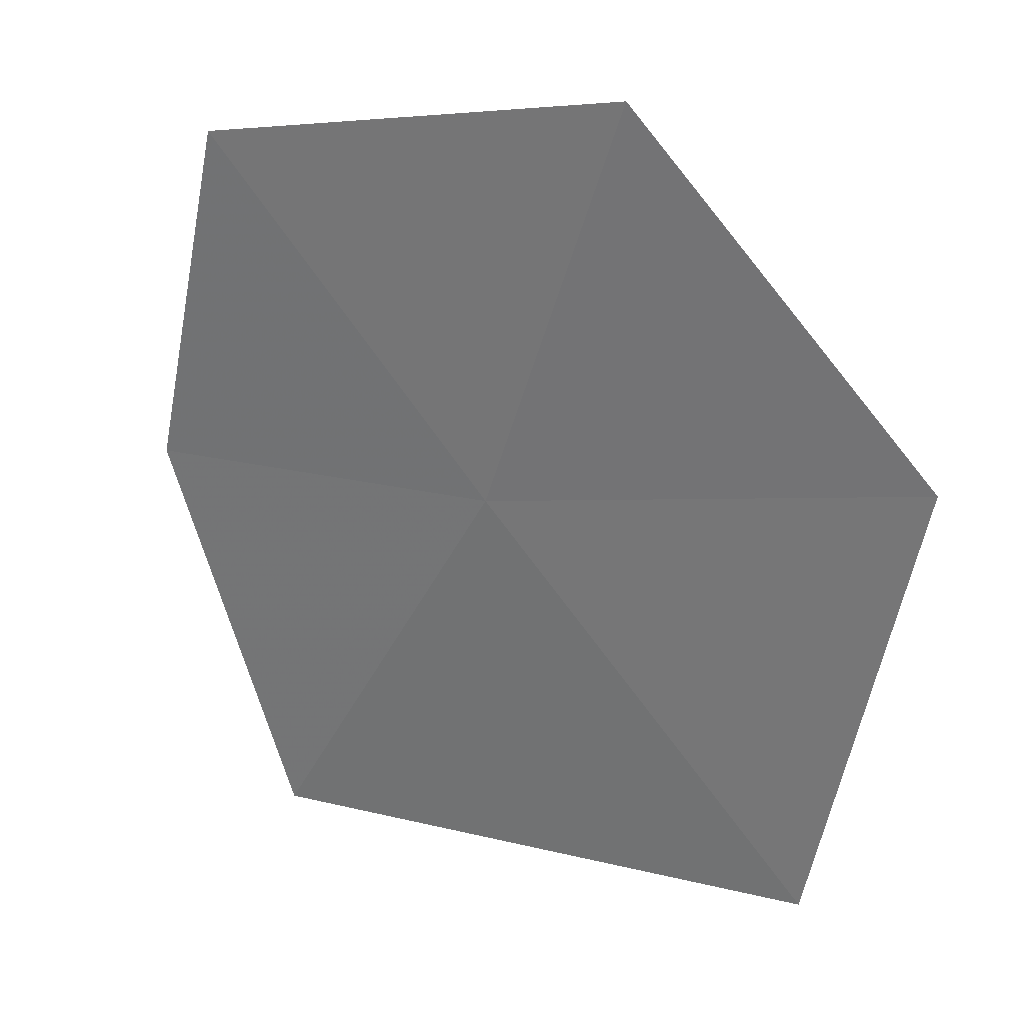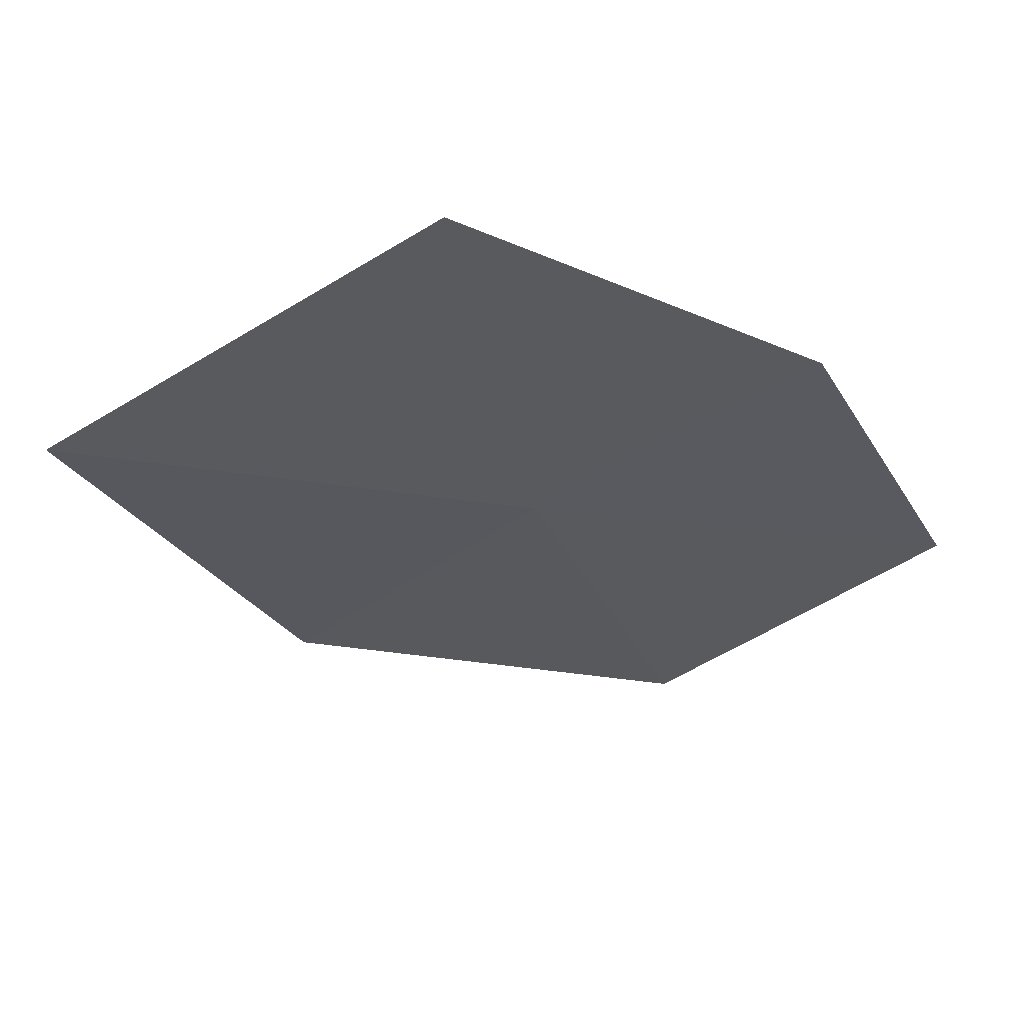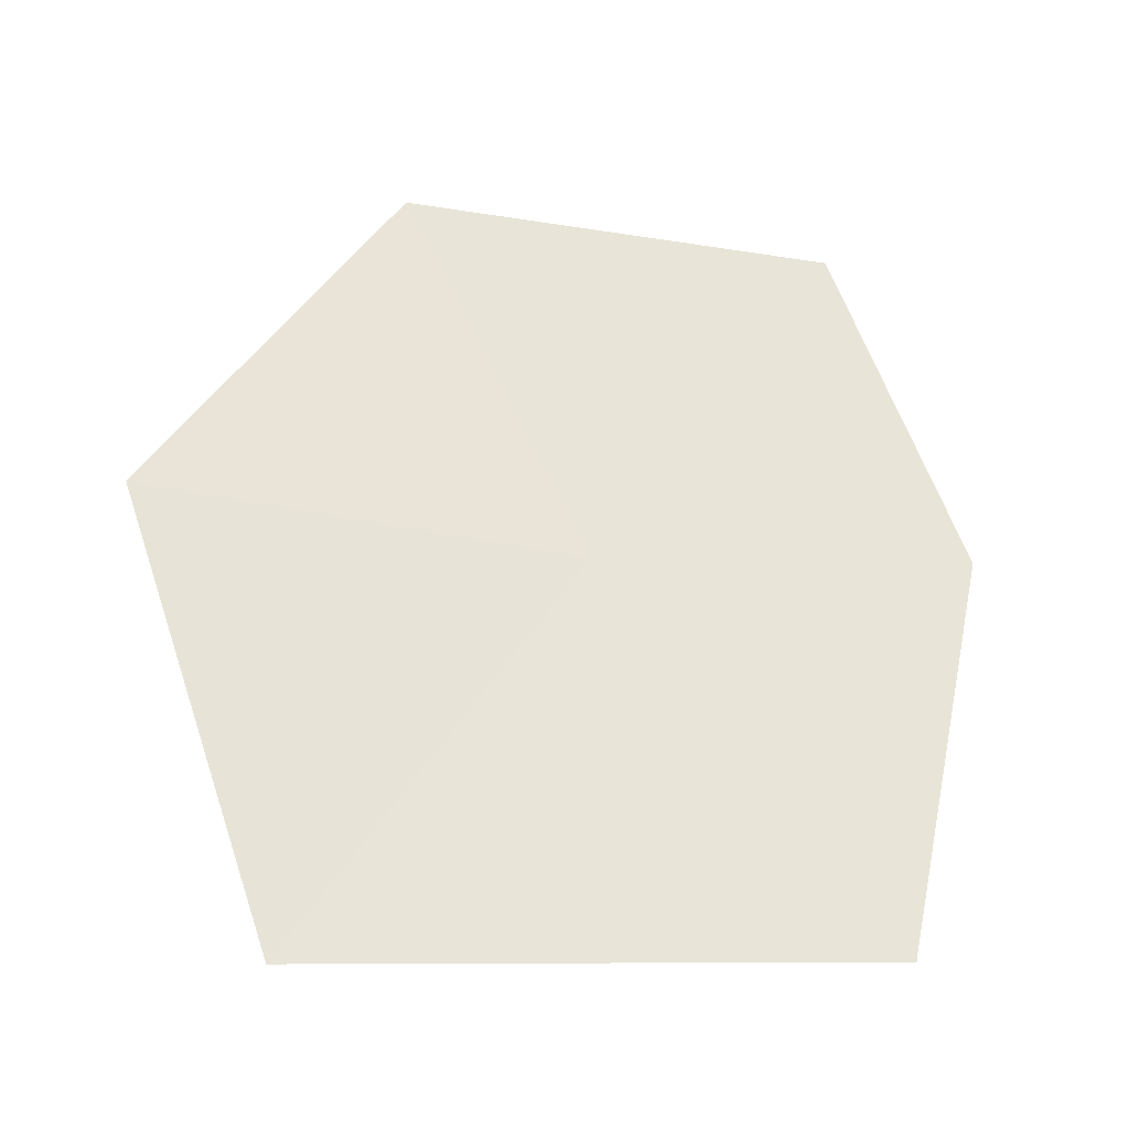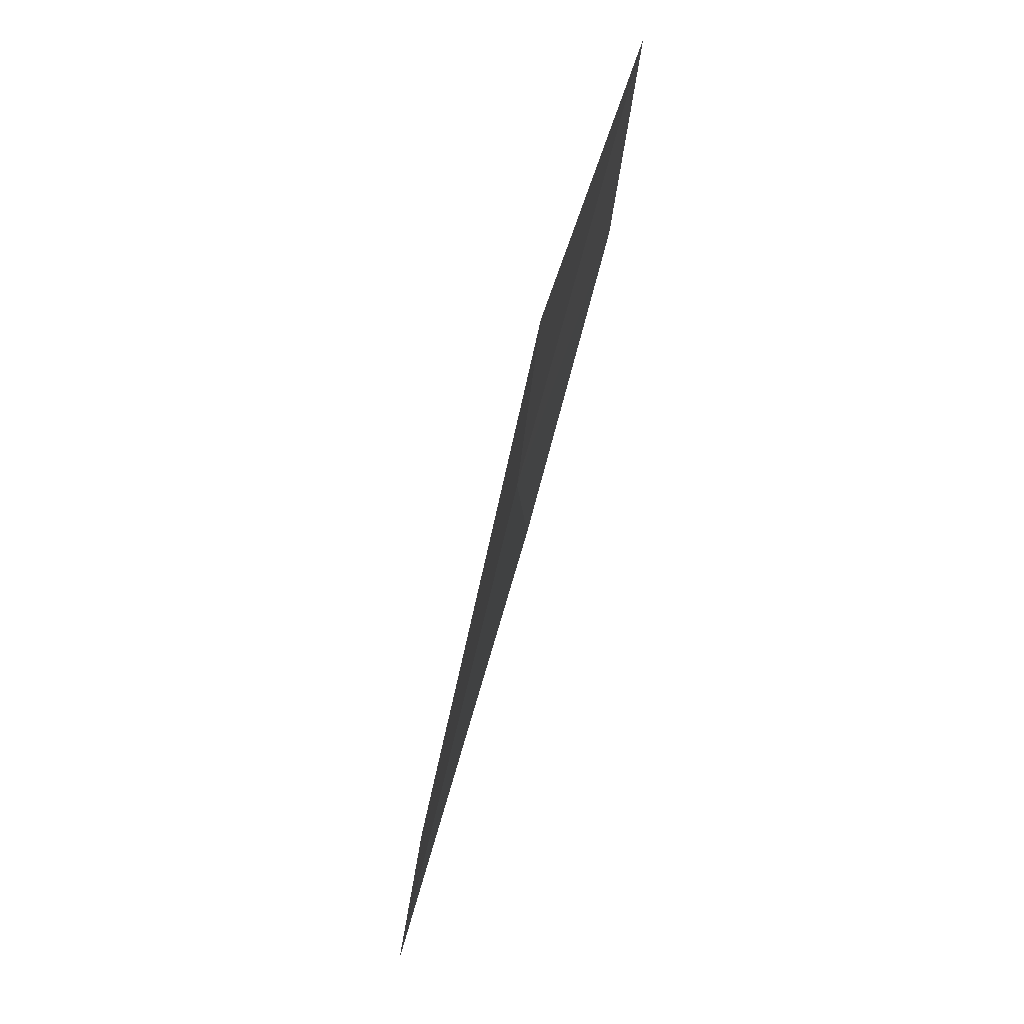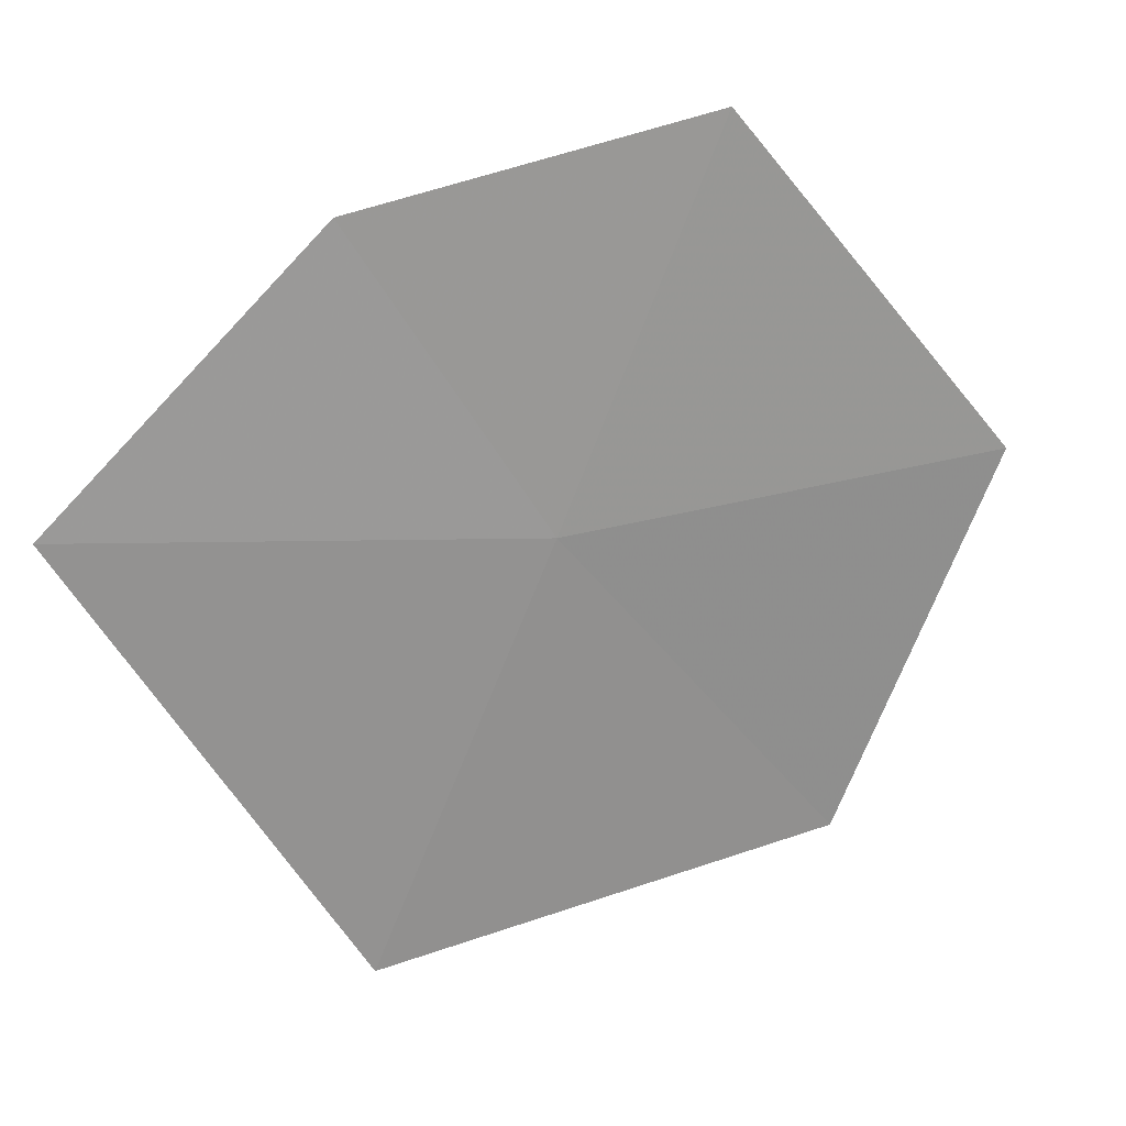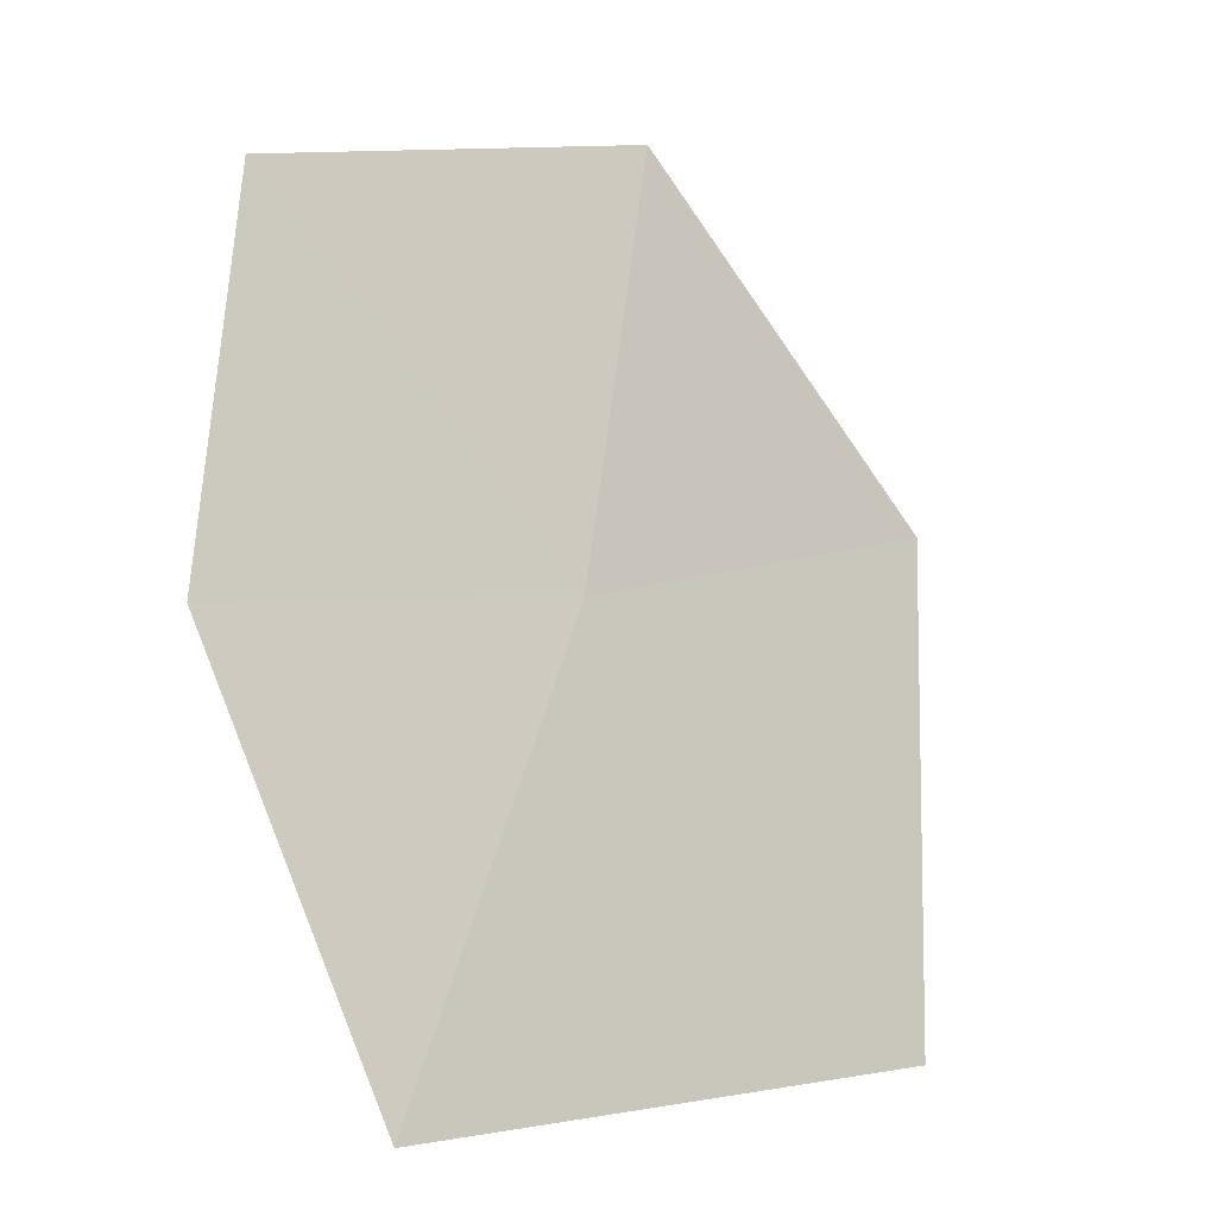
<metadata>
{"format":"obj","ext":"obj","renderer":"f3d","projection":"perspective","resolution":1024,"background":"white","views":[{"elev":36.4,"azim":32.1,"up":"+Z"},{"elev":-39.0,"azim":-144.6,"up":"+Y"},{"elev":57.2,"azim":168.8,"up":"+Y"},{"elev":57.7,"azim":110.7,"up":"+Z"},{"elev":-70.1,"azim":-66.5,"up":"+Y"},{"elev":-12.1,"azim":-35.4,"up":"+Z"}]}
</metadata>
<code>
v 1.337 -11.34 25.75
v 2.075 -11.32 25.02
v 2.206 -11.18 26.01
v 0.9084 -11.47 24.86
v 1.558 -11.22 26.63
v 0.5789 -11.41 25.64
v 0.6972 -11.33 26.39
f 1 2 3
f 1 4 2
f 1 3 5
f 1 6 4
f 1 7 6
f 1 5 7

</code>
